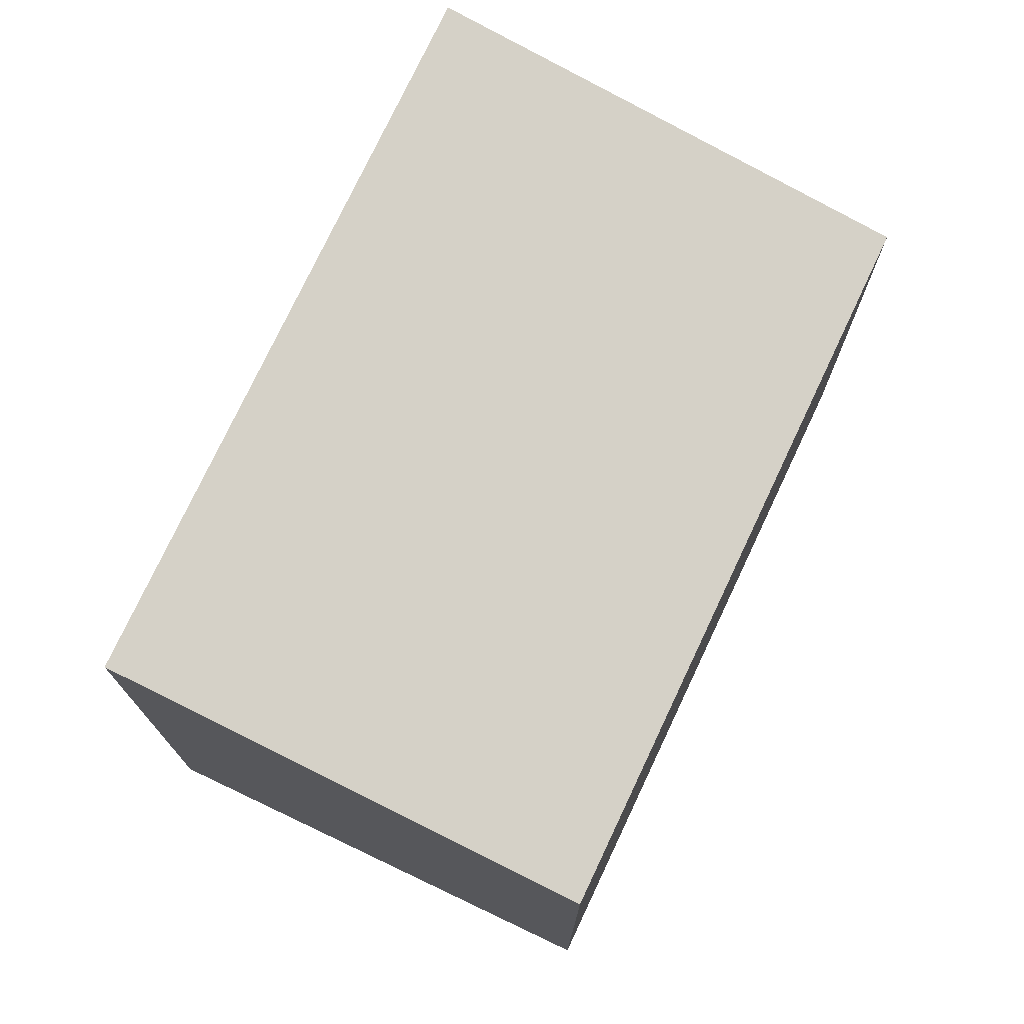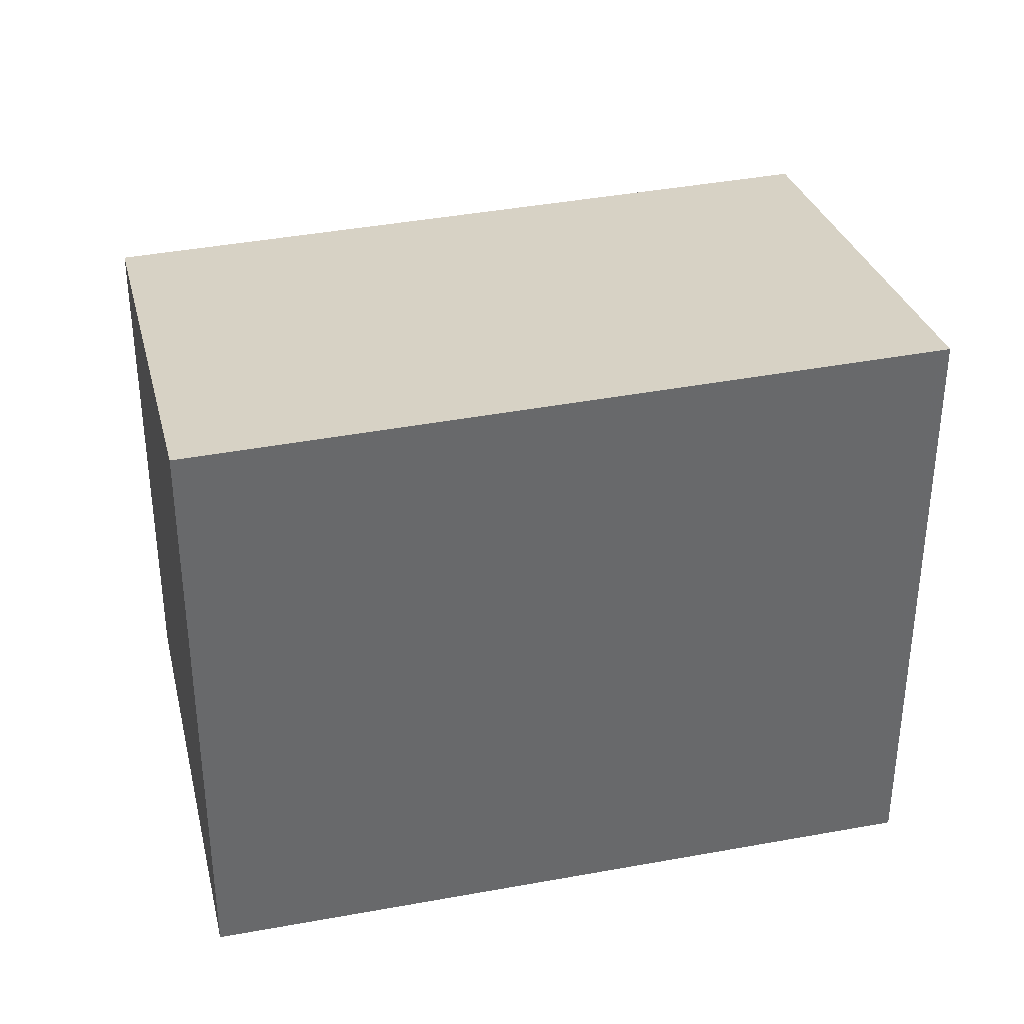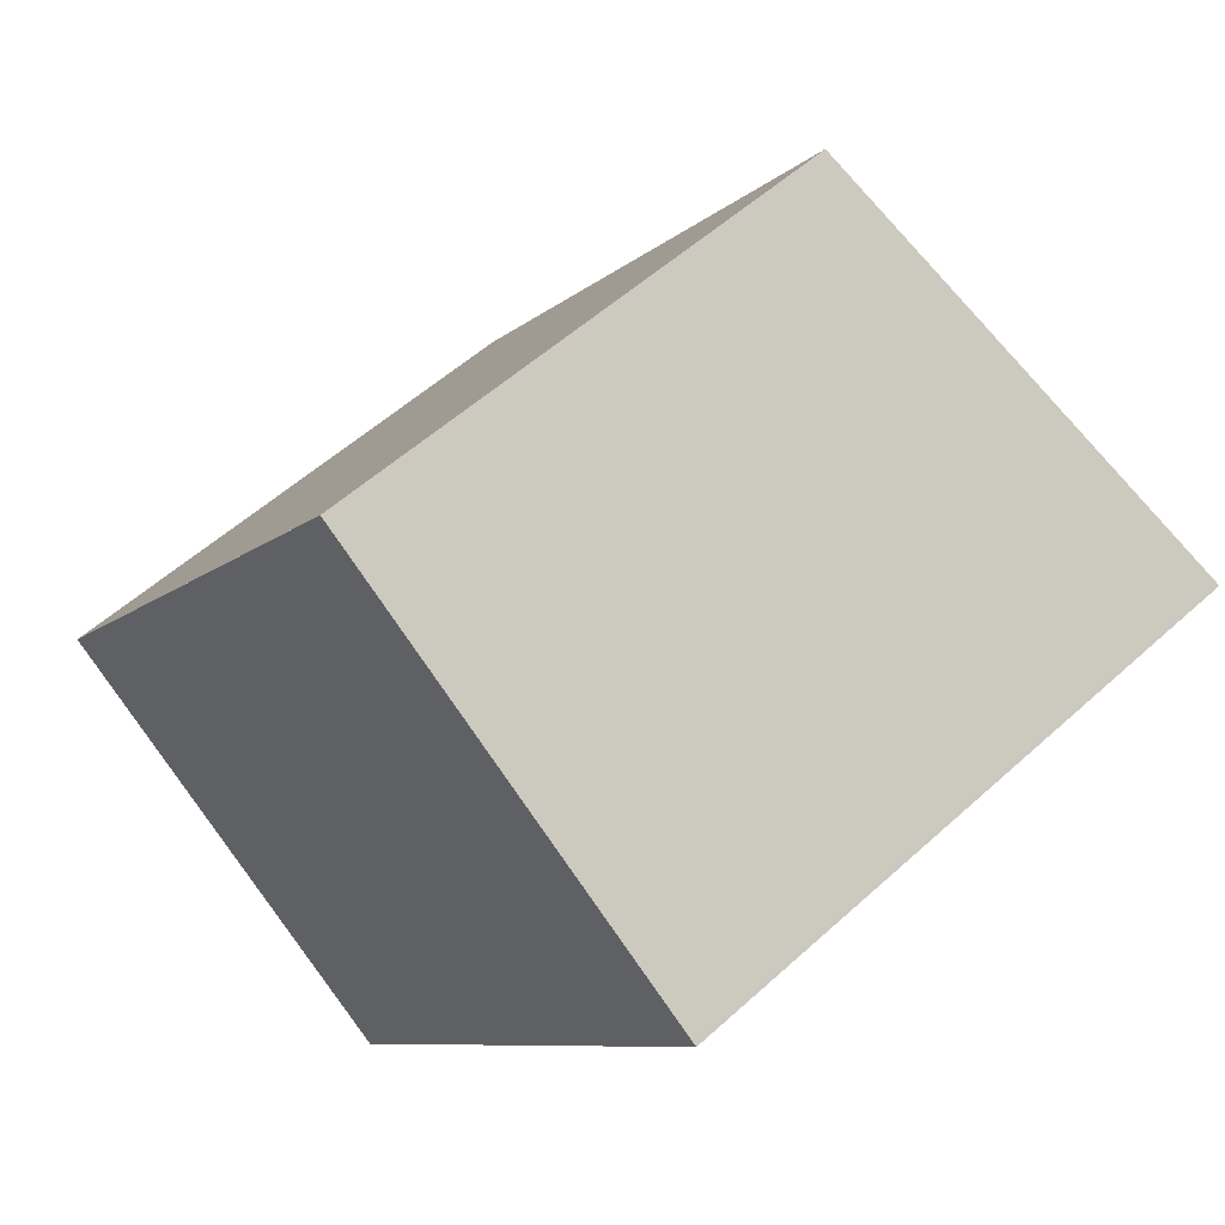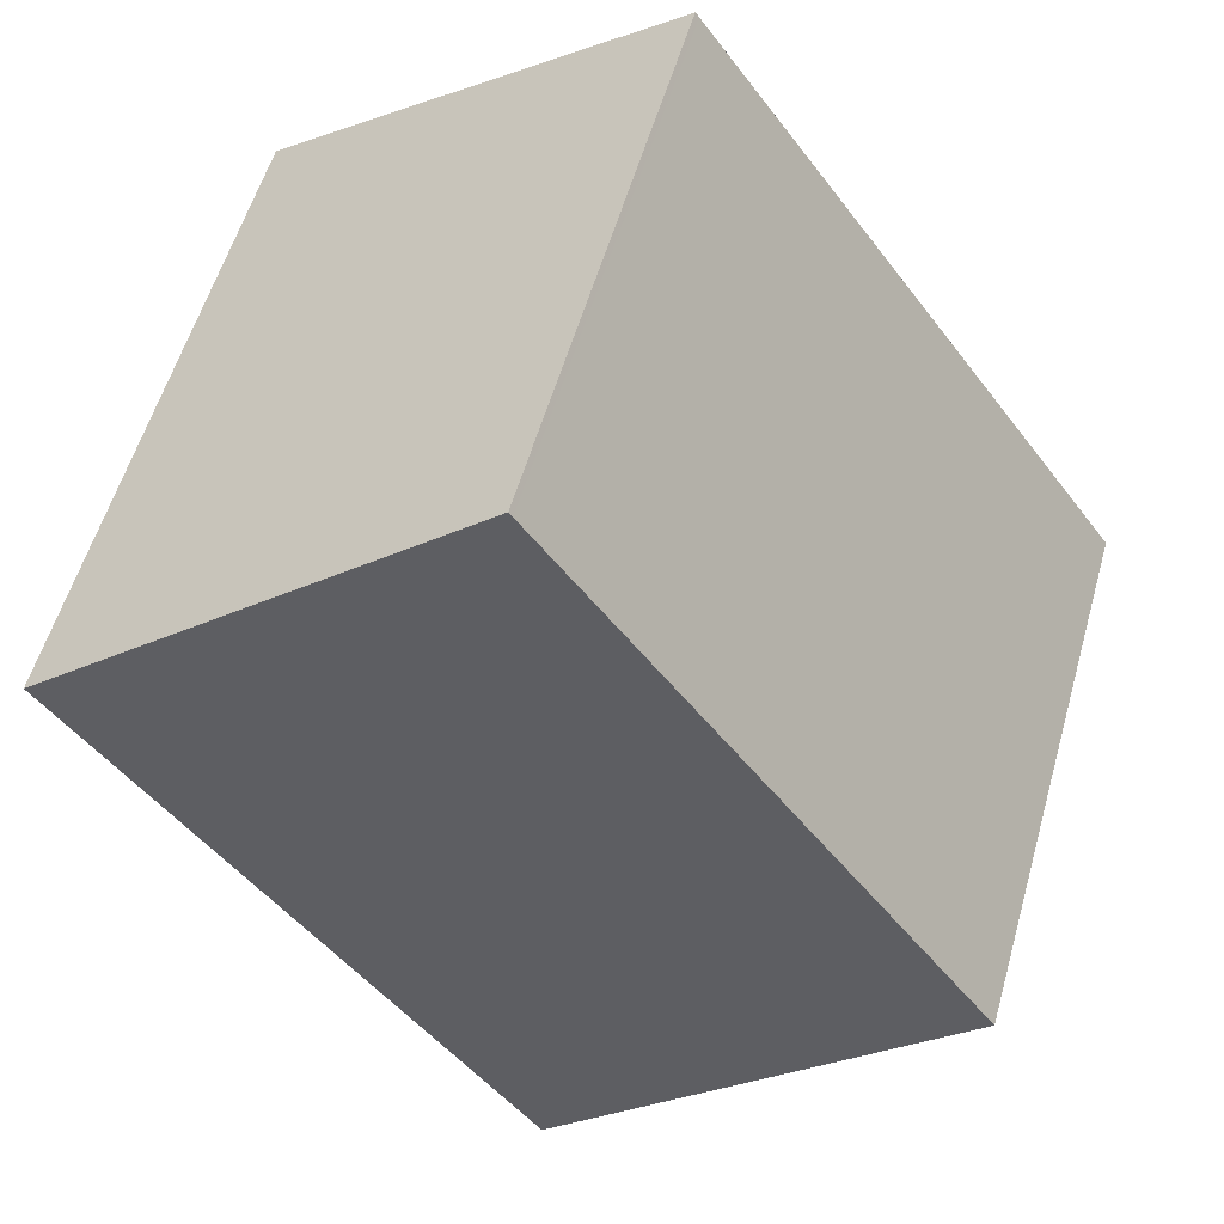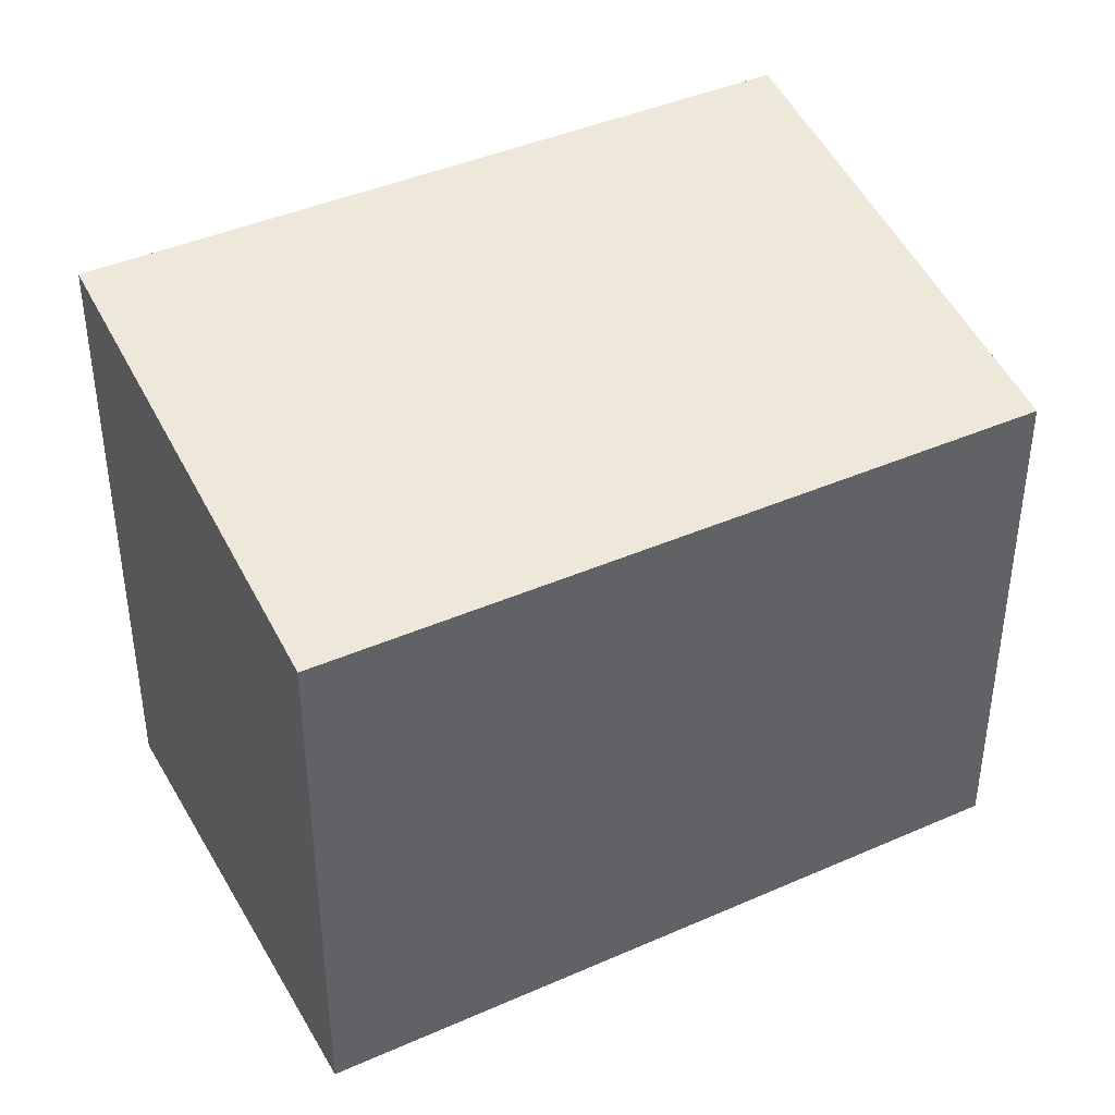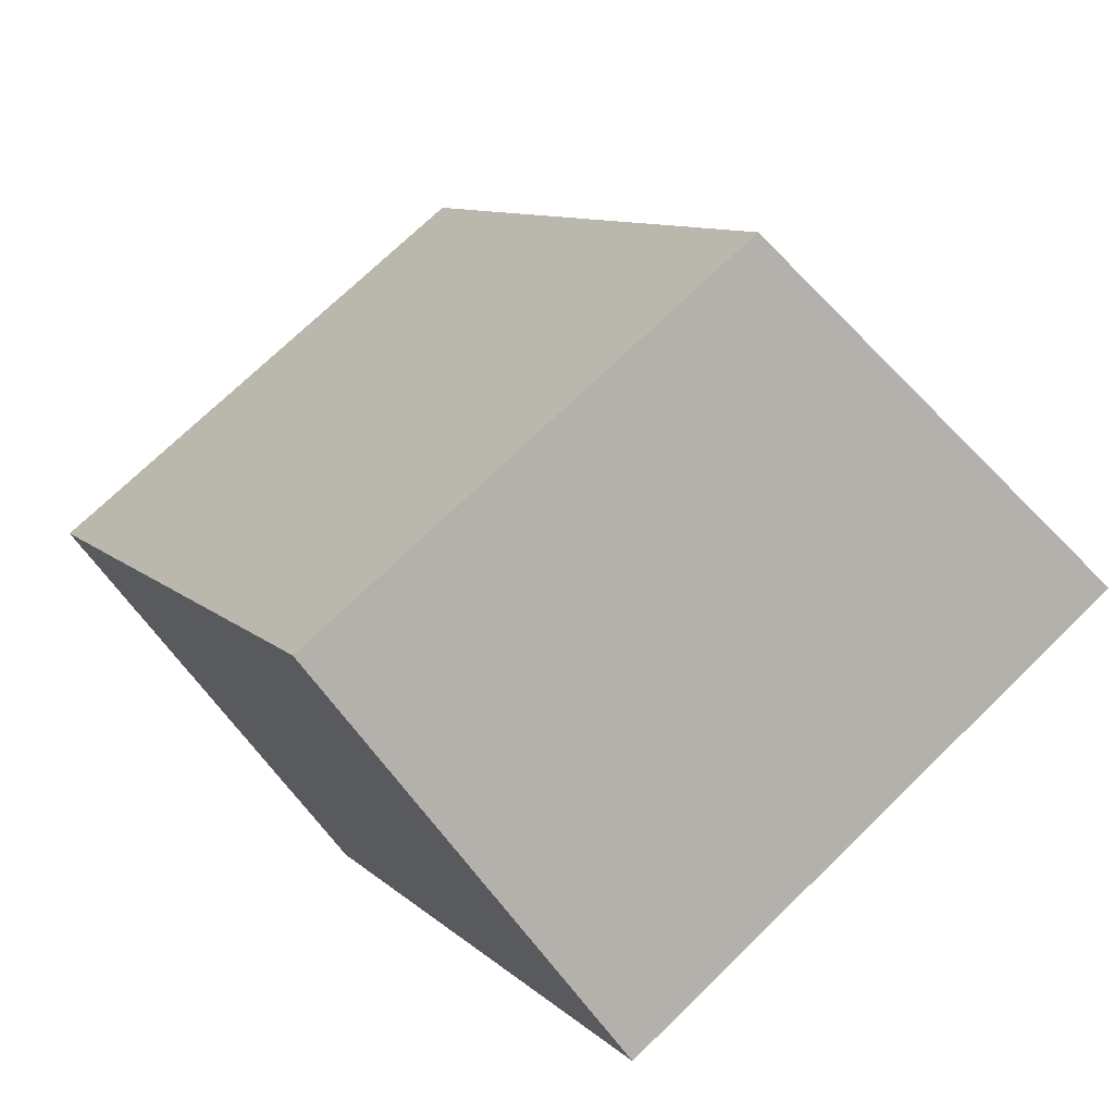
<metadata>
{"format":"obj","ext":"obj","renderer":"f3d","projection":"perspective","resolution":1024,"background":"white","views":[{"elev":75.4,"azim":61.0,"up":"+Z"},{"elev":37.7,"azim":-67.3,"up":"+Z"},{"elev":54.3,"azim":-134.0,"up":"+Y"},{"elev":55.9,"azim":15.8,"up":"+Y"},{"elev":42.5,"azim":97.9,"up":"+Z"},{"elev":71.6,"azim":-134.3,"up":"+Y"}]}
</metadata>
<code>
v -864.4 -1320 2.527
v -862.7 -1319 2.183
v -861 -1321 2.209
v -862.6 -1322 2.551
v -861 -1321 2.211
v -862.8 -1319 2.187
v -862.7 -1319 2.187
v -864.4 -1320 2.527
v -862.7 -1319 2.184
v -862.6 -1322 2.549
v -864.3 -1320 2.525
v -864.4 -1320 2.524
v -862.6 -1322 2.548
v -862.6 -1322 2.551
v -861 -1321 2.211
v -861 -1321 2.208
v -864.4 -1320 2.524
v -864.4 -1320 2.527
v -864.4 -1320 -4.441e-16
v -864.4 -1320 0
v -862.7 -1319 2.184
v -862.7 -1319 2.183
v -862.7 -1319 0
v -862.7 -1319 -4.441e-16
v -861 -1321 2.211
v -861 -1321 2.209
v -861 -1321 0
v -861 -1321 0
v -862.6 -1322 2.551
v -862.6 -1322 2.551
v -862.6 -1322 0
v -862.6 -1322 0
v -862.6 -1322 2.549
v -861 -1321 2.211
v -861 -1321 0
v -862.6 -1322 0
v -862.7 -1319 2.183
v -862.8 -1319 2.187
v -862.8 -1319 0
v -862.7 -1319 0
v -864.4 -1320 2.527
v -864.4 -1320 2.527
v -864.4 -1320 0
v -864.4 -1320 -4.441e-16
v -861 -1321 2.208
v -862.7 -1319 2.184
v -862.7 -1319 -4.441e-16
v -861 -1321 0
v -862.6 -1322 2.551
v -862.6 -1322 2.549
v -862.6 -1322 0
v -862.6 -1322 0
v -862.8 -1319 2.187
v -864.4 -1320 2.524
v -864.4 -1320 0
v -862.8 -1319 0
v -864.4 -1320 2.527
v -862.6 -1322 2.551
v -862.6 -1322 0
v -864.4 -1320 0
v -861 -1321 2.209
v -861 -1321 2.208
v -861 -1321 0
v -861 -1321 0
v -864.4 -1320 0
v -862.7 -1319 0
v -861 -1321 0
v -862.6 -1322 0
f 7 6 2 9
f 12 6 7 11
f 13 11 7 15
f 15 7 9 16
f 14 8 11 13
f 11 8 1 12
f 13 10 4 14
f 15 5 10 13
f 16 3 5 15
f 18 19 20 17
f 22 23 24 21
f 26 27 28 25
f 30 31 32 29
f 34 35 36 33
f 38 39 40 37
f 42 43 44 41
f 46 47 48 45
f 50 51 52 49
f 54 55 56 53
f 58 59 60 57
f 62 63 64 61
f 66 67 68 65

</code>
